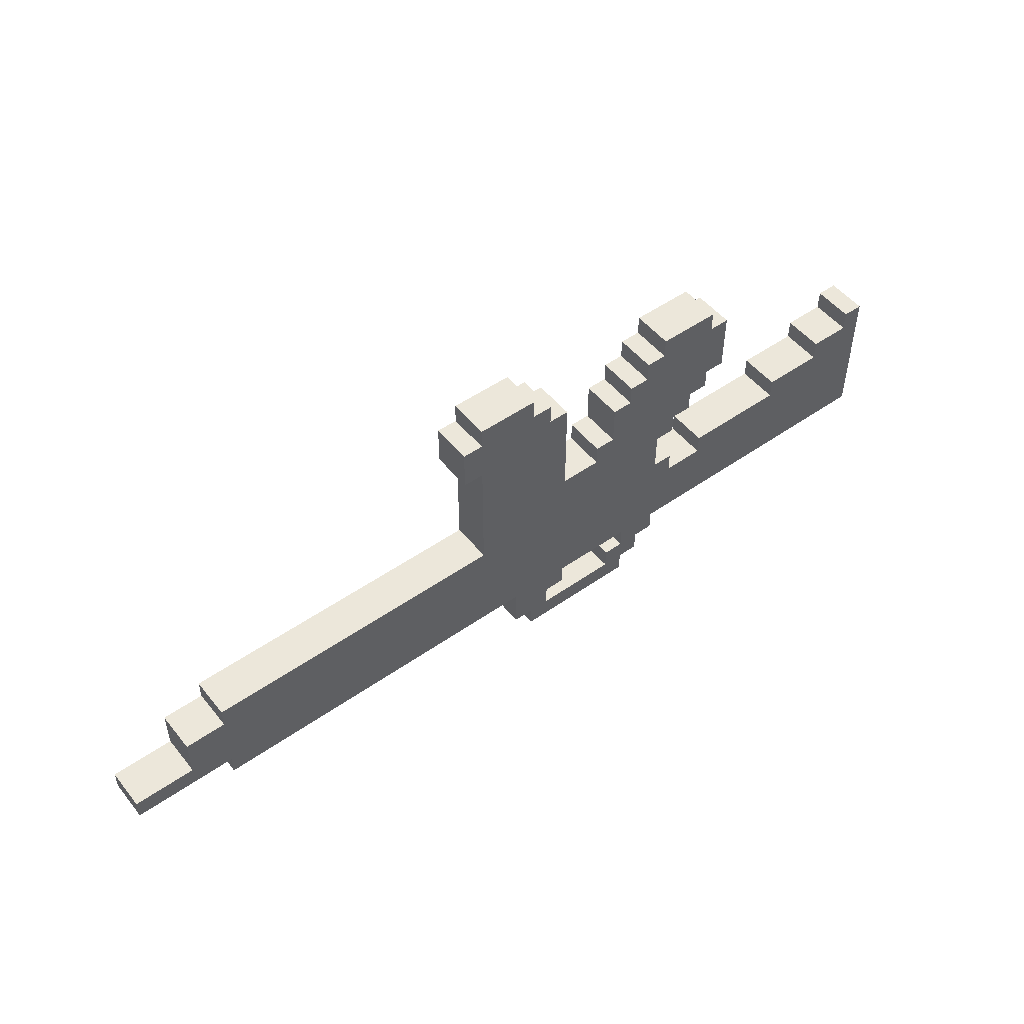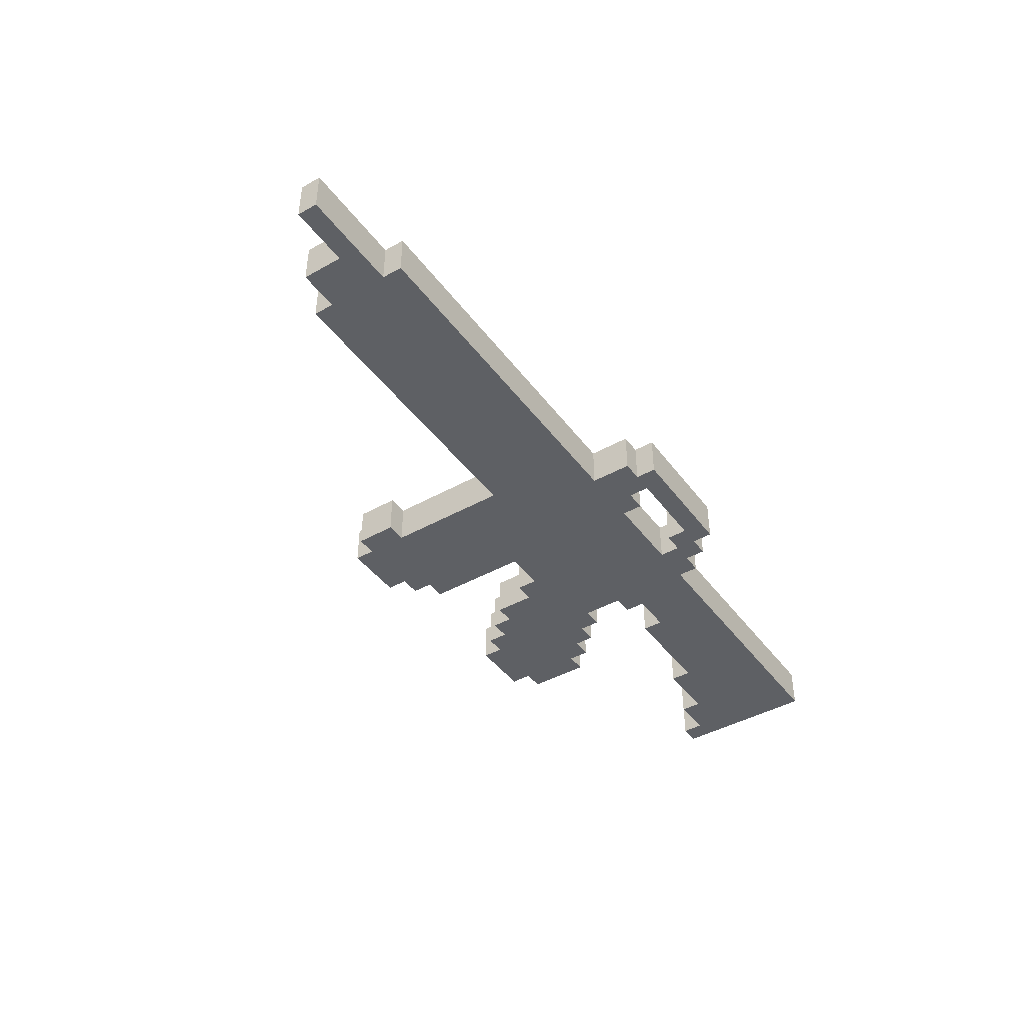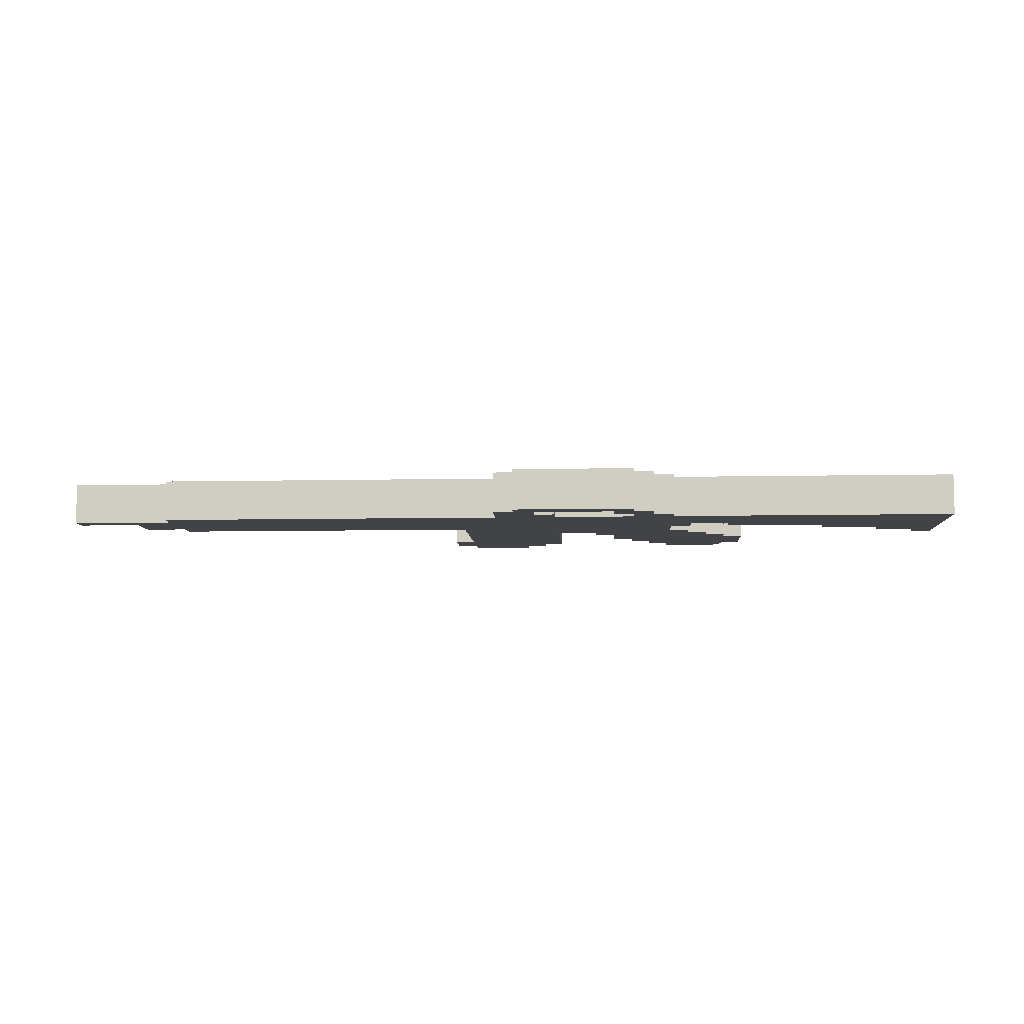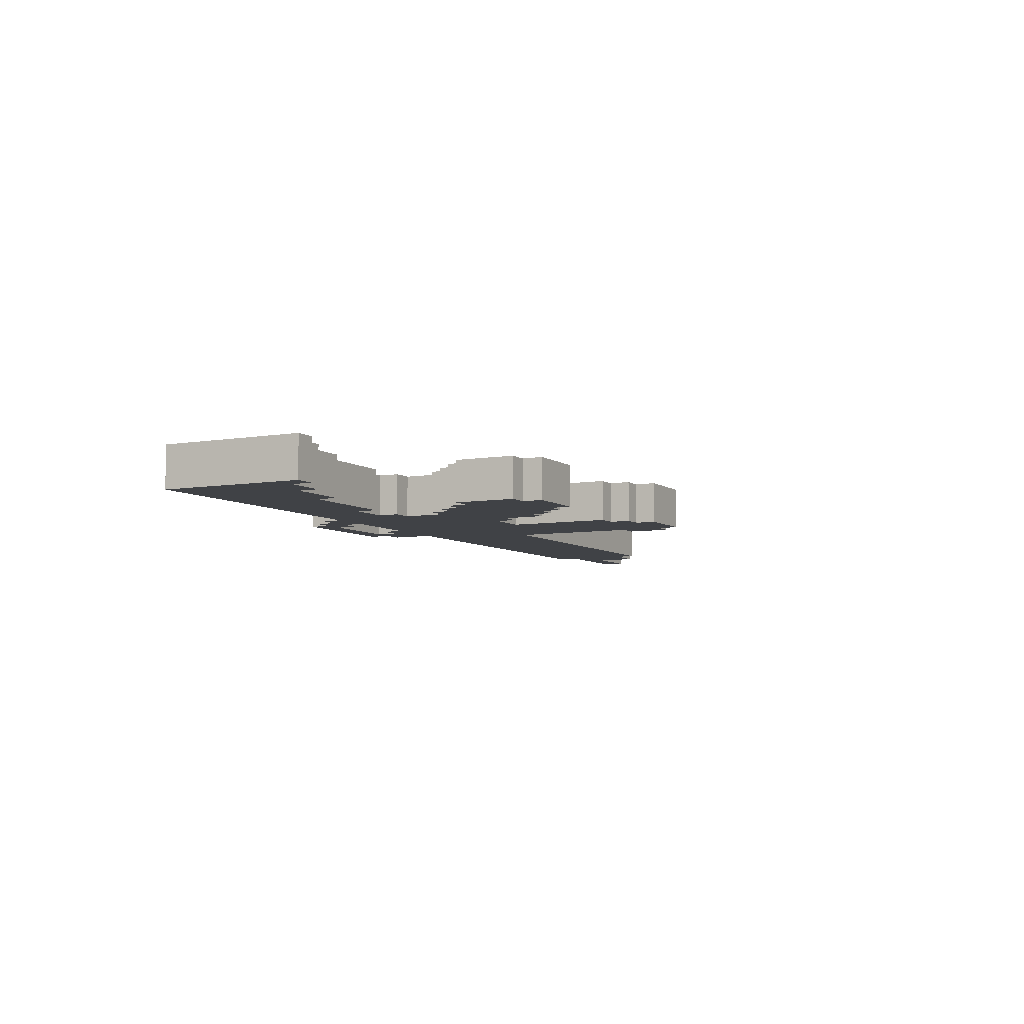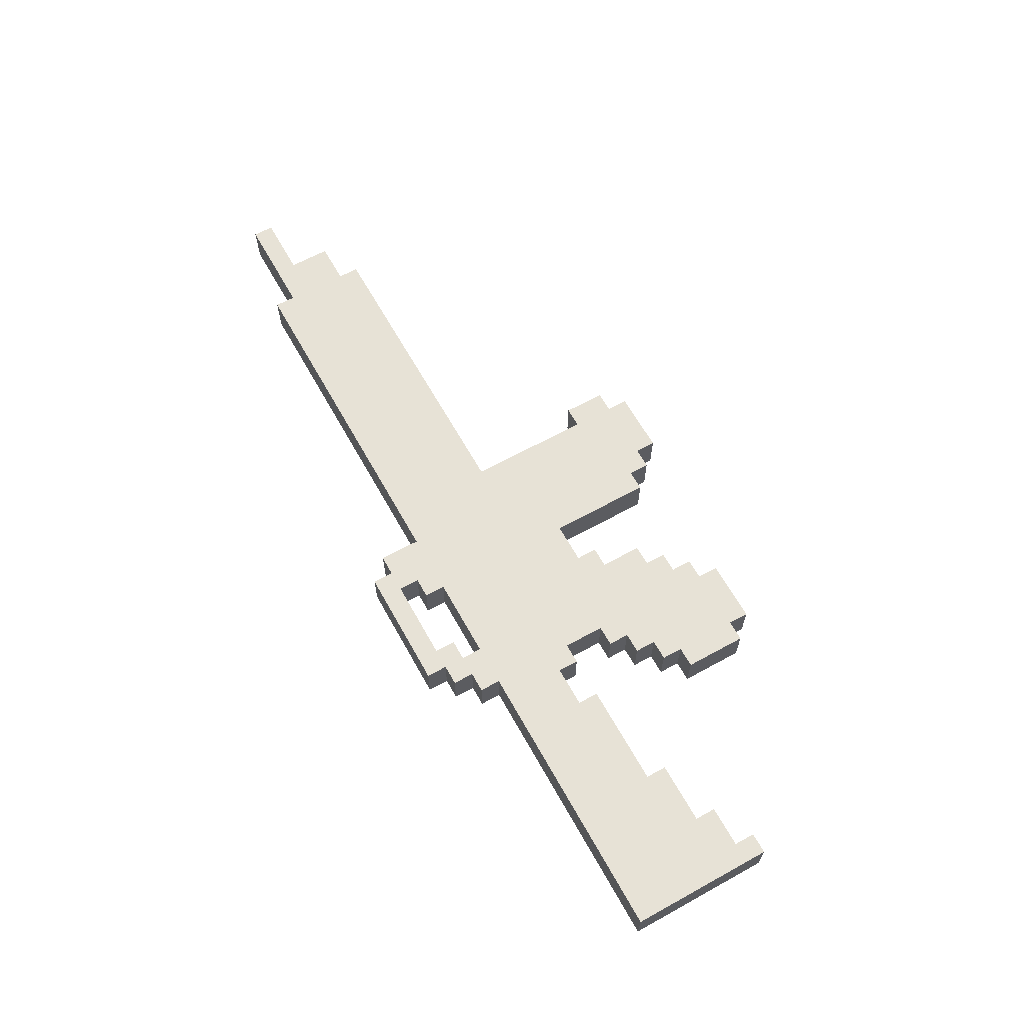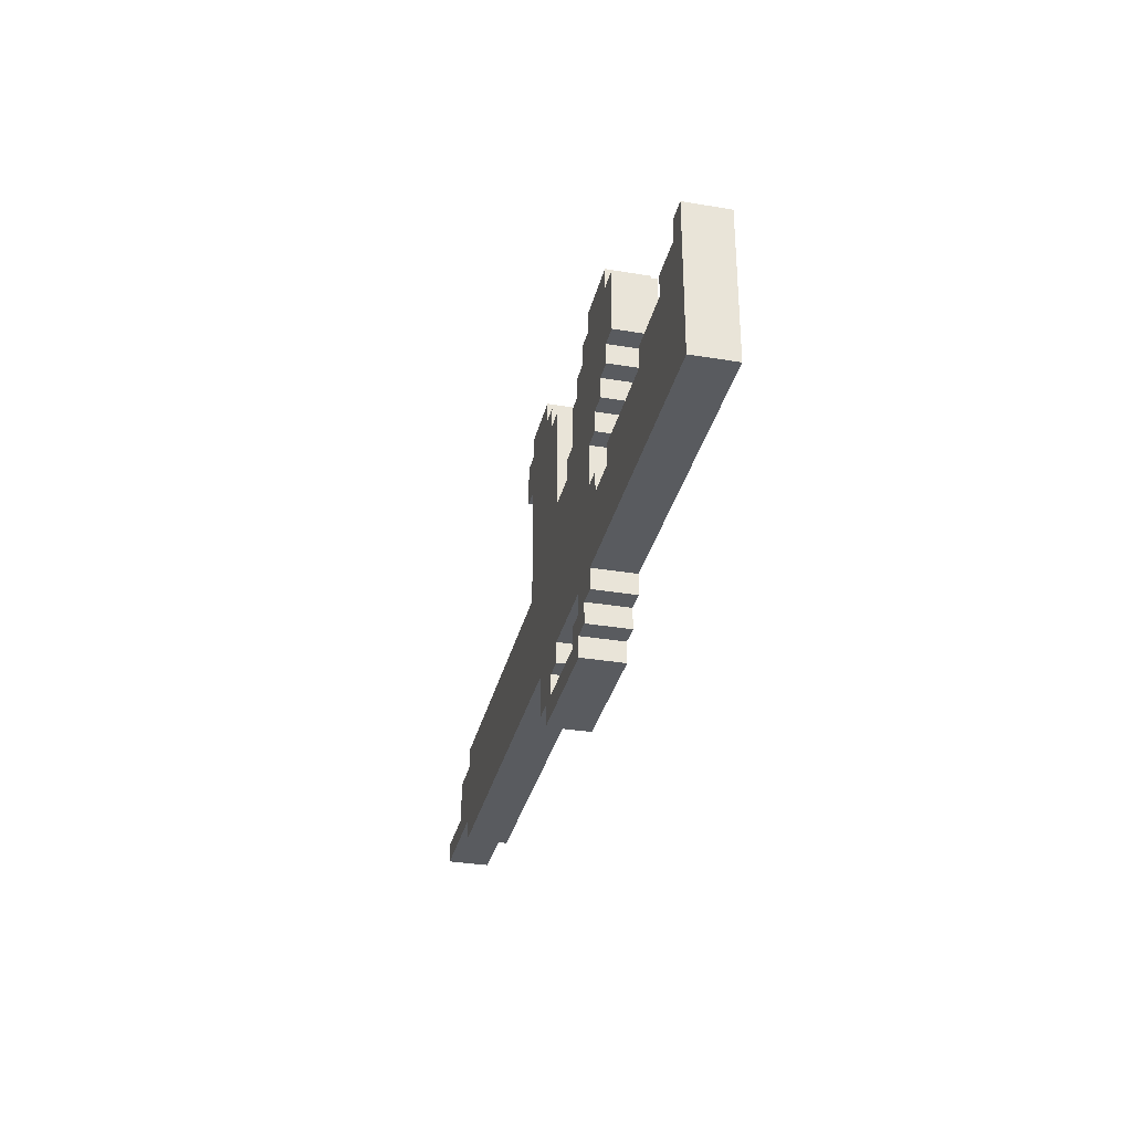
<metadata>
{"format":"obj","ext":"obj","renderer":"f3d","projection":"perspective","resolution":1024,"background":"white","views":[{"elev":50.6,"azim":142.5,"up":"+Z"},{"elev":-42.9,"azim":123.7,"up":"+Y"},{"elev":-7.5,"azim":-176.5,"up":"+Y"},{"elev":-6.5,"azim":-62.7,"up":"+Y"},{"elev":63.6,"azim":-119.1,"up":"+Y"},{"elev":-32.5,"azim":-103.1,"up":"+Z"}]}
</metadata>
<code>
g assault rifle
v -13 0 -4
v -13 0 -11
v -13 2 -4
v -13 2 -11
v -3 0 1
v -3 0 -2
v -3 2 1
v -3 2 -2
v -2 0 2
v -2 0 1
v -2 0 -2
v -2 0 -3
v -2 2 2
v -2 2 1
v -2 2 -2
v -2 2 -3
v -1 0 -3
v -1 0 -4
v -1 2 -3
v -1 2 -4
v 0 0 -4
v 0 0 -5
v 0 0 -7
v 0 0 -8
v 0 2 -4
v 0 2 -5
v 0 2 -7
v 0 2 -8
v 1 0 -5
v 1 0 -7
v 1 0 -11
v 1 0 -12
v 1 2 -5
v 1 2 -7
v 1 2 -11
v 1 2 -12
v 2 0 -12
v 2 0 -13
v 2 2 -12
v 2 2 -13
v 3 0 -13
v 3 0 -14
v 3 2 -13
v 3 2 -14
v 7 0 1
v 7 0 -4
v 7 0 -11
v 7 0 -12
v 7 2 1
v 7 2 -4
v 7 2 -11
v 7 2 -12
v 8 0 2
v 8 0 1
v 8 0 -12
v 8 0 -13
v 8 2 2
v 8 2 1
v 8 2 -12
v 8 2 -13
v 9 0 3
v 9 0 2
v 9 2 3
v 9 2 2
v -12 0 -4
v -12 0 -5
v -12 2 -4
v -12 2 -5
v -10 0 -5
v -10 0 -6
v -10 2 -5
v -10 2 -6
v -7 0 -6
v -7 0 -7
v -7 2 -6
v -7 2 -7
v -2 0 -7
v -2 0 -8
v -2 2 -7
v -2 2 -8
v 1 0 2
v 1 0 1
v 1 2 2
v 1 2 1
v 2 0 1
v 2 0 -0
v 2 2 1
v 2 2 -0
v 3 0 -0
v 3 0 -1
v 3 0 -11
v 3 0 -12
v 3 2 -0
v 3 2 -1
v 3 2 -11
v 3 2 -12
v 4 0 -1
v 4 0 -3
v 4 0 -12
v 4 0 -13
v 4 2 -1
v 4 2 -3
v 4 2 -12
v 4 2 -13
v 5 0 -3
v 5 0 -4
v 5 2 -3
v 5 2 -4
v 9 0 -13
v 9 0 -14
v 9 2 -13
v 9 2 -14
v 10 0 -11
v 10 0 -13
v 10 2 -11
v 10 2 -13
v 12 0 3
v 12 0 2
v 12 0 -0
v 12 0 -6
v 12 2 3
v 12 2 2
v 12 2 -0
v 12 2 -6
v 13 0 2
v 13 0 -0
v 13 2 2
v 13 2 -0
v 27 0 -6
v 27 0 -7
v 27 0 -10
v 27 0 -11
v 27 2 -6
v 27 2 -7
v 27 2 -10
v 27 2 -11
v 29 0 -7
v 29 0 -9
v 29 2 -7
v 29 2 -9
v 32 0 -9
v 32 0 -10
v 32 2 -9
v 32 2 -10
v 9 0 3
v 9 2 3
v 12 0 3
v 12 2 3
v -2 0 2
v -2 2 2
v 1 0 2
v 1 2 2
v 8 0 2
v 8 2 2
v 9 0 2
v 9 2 2
v 12 0 2
v 12 2 2
v 13 0 2
v 13 2 2
v -3 0 1
v -3 2 1
v -2 0 1
v -2 2 1
v 1 0 1
v 1 2 1
v 2 0 1
v 2 2 1
v 7 0 1
v 7 2 1
v 8 0 1
v 8 2 1
v 2 0 -0
v 2 2 -0
v 3 0 -0
v 3 2 -0
v 3 0 -1
v 3 2 -1
v 4 0 -1
v 4 2 -1
v 4 0 -3
v 4 2 -3
v 5 0 -3
v 5 2 -3
v -13 0 -4
v -13 2 -4
v -12 0 -4
v -12 2 -4
v 5 0 -4
v 5 2 -4
v 7 0 -4
v 7 2 -4
v -12 0 -5
v -12 2 -5
v -10 0 -5
v -10 2 -5
v -10 0 -6
v -10 2 -6
v -7 0 -6
v -7 2 -6
v 12 0 -6
v 12 2 -6
v 27 0 -6
v 27 2 -6
v -7 0 -7
v -7 2 -7
v -2 0 -7
v -2 2 -7
v 0 0 -7
v 0 2 -7
v 1 0 -7
v 1 2 -7
v 27 0 -7
v 27 2 -7
v 29 0 -7
v 29 2 -7
v -2 0 -8
v -2 2 -8
v 0 0 -8
v 0 2 -8
v 29 0 -9
v 29 2 -9
v 32 0 -9
v 32 2 -9
v 3 0 -12
v 3 2 -12
v 4 0 -12
v 4 2 -12
v 4 0 -13
v 4 2 -13
v 8 0 -13
v 8 2 -13
v 12 0 -0
v 12 2 -0
v 13 0 -0
v 13 2 -0
v -3 0 -2
v -3 2 -2
v -2 0 -2
v -2 2 -2
v -2 0 -3
v -2 2 -3
v -1 0 -3
v -1 2 -3
v -1 0 -4
v -1 2 -4
v 0 0 -4
v 0 2 -4
v 0 0 -5
v 0 2 -5
v 1 0 -5
v 1 2 -5
v 27 0 -10
v 27 2 -10
v 32 0 -10
v 32 2 -10
v -13 0 -11
v -13 2 -11
v 1 0 -11
v 1 2 -11
v 3 0 -11
v 3 2 -11
v 7 0 -11
v 7 2 -11
v 10 0 -11
v 10 2 -11
v 27 0 -11
v 27 2 -11
v 1 0 -12
v 1 2 -12
v 2 0 -12
v 2 2 -12
v 7 0 -12
v 7 2 -12
v 8 0 -12
v 8 2 -12
v 2 0 -13
v 2 2 -13
v 3 0 -13
v 3 2 -13
v 9 0 -13
v 9 2 -13
v 10 0 -13
v 10 2 -13
v 3 0 -14
v 3 2 -14
v 9 0 -14
v 9 2 -14
v 9 0 3
v 12 0 3
v -2 0 2
v 1 0 2
v 8 0 2
v 9 0 2
v 12 0 2
v 13 0 2
v -3 0 1
v -2 0 1
v 1 0 1
v 2 0 1
v 7 0 1
v 8 0 1
v 2 0 -0
v 3 0 -0
v 12 0 -0
v 13 0 -0
v 3 0 -1
v 4 0 -1
v -3 0 -2
v -2 0 -2
v -2 0 -3
v -1 0 -3
v 4 0 -3
v 5 0 -3
v -13 0 -4
v -12 0 -4
v -1 0 -4
v 0 0 -4
v 5 0 -4
v 7 0 -4
v -12 0 -5
v -10 0 -5
v 0 0 -5
v 1 0 -5
v -10 0 -6
v -7 0 -6
v 12 0 -6
v 27 0 -6
v -7 0 -7
v -2 0 -7
v 0 0 -7
v 1 0 -7
v 27 0 -7
v 29 0 -7
v -2 0 -8
v 0 0 -8
v 29 0 -9
v 32 0 -9
v 27 0 -10
v 32 0 -10
v -13 0 -11
v 1 0 -11
v 3 0 -11
v 7 0 -11
v 10 0 -11
v 27 0 -11
v 1 0 -12
v 2 0 -12
v 3 0 -12
v 4 0 -12
v 7 0 -12
v 8 0 -12
v 2 0 -13
v 3 0 -13
v 4 0 -13
v 8 0 -13
v 9 0 -13
v 10 0 -13
v 3 0 -14
v 9 0 -14
v 9 2 3
v 12 2 3
v -2 2 2
v 1 2 2
v 8 2 2
v 9 2 2
v 12 2 2
v 13 2 2
v -3 2 1
v -2 2 1
v 1 2 1
v 2 2 1
v 7 2 1
v 8 2 1
v 2 2 -0
v 3 2 -0
v 12 2 -0
v 13 2 -0
v 3 2 -1
v 4 2 -1
v -3 2 -2
v -2 2 -2
v -2 2 -3
v -1 2 -3
v 4 2 -3
v 5 2 -3
v -13 2 -4
v -12 2 -4
v -1 2 -4
v 0 2 -4
v 5 2 -4
v 7 2 -4
v -12 2 -5
v -10 2 -5
v 0 2 -5
v 1 2 -5
v -10 2 -6
v -7 2 -6
v 12 2 -6
v 27 2 -6
v -7 2 -7
v -2 2 -7
v 0 2 -7
v 1 2 -7
v 27 2 -7
v 29 2 -7
v -2 2 -8
v 0 2 -8
v 29 2 -9
v 32 2 -9
v 27 2 -10
v 32 2 -10
v -13 2 -11
v 1 2 -11
v 3 2 -11
v 7 2 -11
v 10 2 -11
v 27 2 -11
v 1 2 -12
v 2 2 -12
v 3 2 -12
v 4 2 -12
v 7 2 -12
v 8 2 -12
v 2 2 -13
v 3 2 -13
v 4 2 -13
v 8 2 -13
v 9 2 -13
v 10 2 -13
v 3 2 -14
v 9 2 -14
f 3 2 1
f 4 2 3
f 7 6 5
f 8 6 7
f 13 10 9
f 14 10 13
f 15 12 11
f 16 12 15
f 19 18 17
f 20 18 19
f 25 22 21
f 26 22 25
f 27 24 23
f 28 24 27
f 33 30 29
f 34 30 33
f 35 32 31
f 36 32 35
f 39 38 37
f 40 38 39
f 43 42 41
f 44 42 43
f 49 46 45
f 50 46 49
f 51 48 47
f 52 48 51
f 57 54 53
f 58 54 57
f 59 56 55
f 60 56 59
f 63 62 61
f 64 62 63
f 65 66 67
f 67 66 68
f 69 70 71
f 71 70 72
f 73 74 75
f 75 74 76
f 77 78 79
f 79 78 80
f 81 82 83
f 83 82 84
f 85 86 87
f 87 86 88
f 89 90 93
f 93 90 94
f 91 92 95
f 95 92 96
f 97 98 101
f 101 98 102
f 99 100 103
f 103 100 104
f 105 106 107
f 107 106 108
f 109 110 111
f 111 110 112
f 113 114 115
f 115 114 116
f 117 118 121
f 121 118 122
f 119 120 123
f 123 120 124
f 125 126 127
f 127 126 128
f 129 130 133
f 133 130 134
f 131 132 135
f 135 132 136
f 137 138 139
f 139 138 140
f 141 142 143
f 143 142 144
f 147 146 145
f 148 146 147
f 151 150 149
f 152 150 151
f 155 154 153
f 156 154 155
f 159 158 157
f 160 158 159
f 163 162 161
f 164 162 163
f 167 166 165
f 168 166 167
f 171 170 169
f 172 170 171
f 175 174 173
f 176 174 175
f 179 178 177
f 180 178 179
f 183 182 181
f 184 182 183
f 187 186 185
f 188 186 187
f 191 190 189
f 192 190 191
f 195 194 193
f 196 194 195
f 199 198 197
f 200 198 199
f 203 202 201
f 204 202 203
f 207 206 205
f 208 206 207
f 211 210 209
f 212 210 211
f 215 214 213
f 216 214 215
f 219 218 217
f 220 218 219
f 223 222 221
f 224 222 223
f 227 226 225
f 228 226 227
f 231 230 229
f 232 230 231
f 233 234 235
f 235 234 236
f 237 238 239
f 239 238 240
f 241 242 243
f 243 242 244
f 245 246 247
f 247 246 248
f 249 250 251
f 251 250 252
f 253 254 255
f 255 254 256
f 257 258 259
f 259 258 260
f 261 262 263
f 263 262 264
f 265 266 267
f 267 266 268
f 269 270 271
f 271 270 272
f 273 274 275
f 275 274 276
f 277 278 279
f 279 278 280
f 281 282 283
f 283 282 284
f 285 286 287
f 287 286 288
f 294 290 289
f 295 290 294
f 298 292 291
f 299 292 298
f 302 296 295
f 302 294 293
f 302 295 294
f 303 300 299
f 303 299 298
f 303 298 297
f 305 302 301
f 305 296 302
f 306 296 305
f 307 304 303
f 309 303 297
f 309 308 307
f 309 307 303
f 310 308 309
f 311 308 310
f 312 308 311
f 313 308 312
f 317 314 313
f 317 313 312
f 318 314 317
f 319 314 318
f 320 305 301
f 321 316 315
f 323 319 318
f 323 320 319
f 324 320 323
f 325 322 321
f 327 320 324
f 327 305 320
f 329 326 325
f 332 327 324
f 332 328 327
f 333 328 332
f 335 330 329
f 336 334 333
f 336 332 331
f 336 333 332
f 337 334 336
f 337 336 335
f 339 337 335
f 339 338 337
f 340 338 339
f 341 335 329
f 341 329 325
f 341 339 335
f 341 321 315
f 341 325 321
f 342 339 341
f 343 339 342
f 344 339 343
f 345 339 344
f 346 339 345
f 347 343 342
f 348 343 347
f 349 343 348
f 351 345 344
f 352 345 351
f 353 350 349
f 353 349 348
f 354 350 353
f 355 350 354
f 356 345 352
f 357 345 356
f 358 345 357
f 359 355 354
f 359 357 356
f 359 356 355
f 360 357 359
f 361 362 366
f 366 362 367
f 363 364 370
f 370 364 371
f 367 368 374
f 365 366 374
f 366 367 374
f 371 372 375
f 370 371 375
f 369 370 375
f 373 374 377
f 374 368 377
f 377 368 378
f 375 376 379
f 369 375 381
f 379 380 381
f 375 379 381
f 381 380 382
f 382 380 383
f 383 380 384
f 384 380 385
f 385 386 389
f 384 385 389
f 389 386 390
f 390 386 391
f 373 377 392
f 387 388 393
f 390 391 395
f 391 392 395
f 395 392 396
f 393 394 397
f 396 392 399
f 392 377 399
f 397 398 401
f 396 399 404
f 399 400 404
f 404 400 405
f 401 402 407
f 405 406 408
f 403 404 408
f 404 405 408
f 408 406 409
f 407 408 409
f 407 409 411
f 409 410 411
f 411 410 412
f 401 407 413
f 397 401 413
f 407 411 413
f 387 393 413
f 393 397 413
f 413 411 414
f 414 411 415
f 415 411 416
f 416 411 417
f 417 411 418
f 414 415 419
f 419 415 420
f 420 415 421
f 416 417 423
f 423 417 424
f 421 422 425
f 420 421 425
f 425 422 426
f 426 422 427
f 424 417 428
f 428 417 429
f 429 417 430
f 426 427 431
f 428 429 431
f 427 428 431
f 431 429 432

</code>
